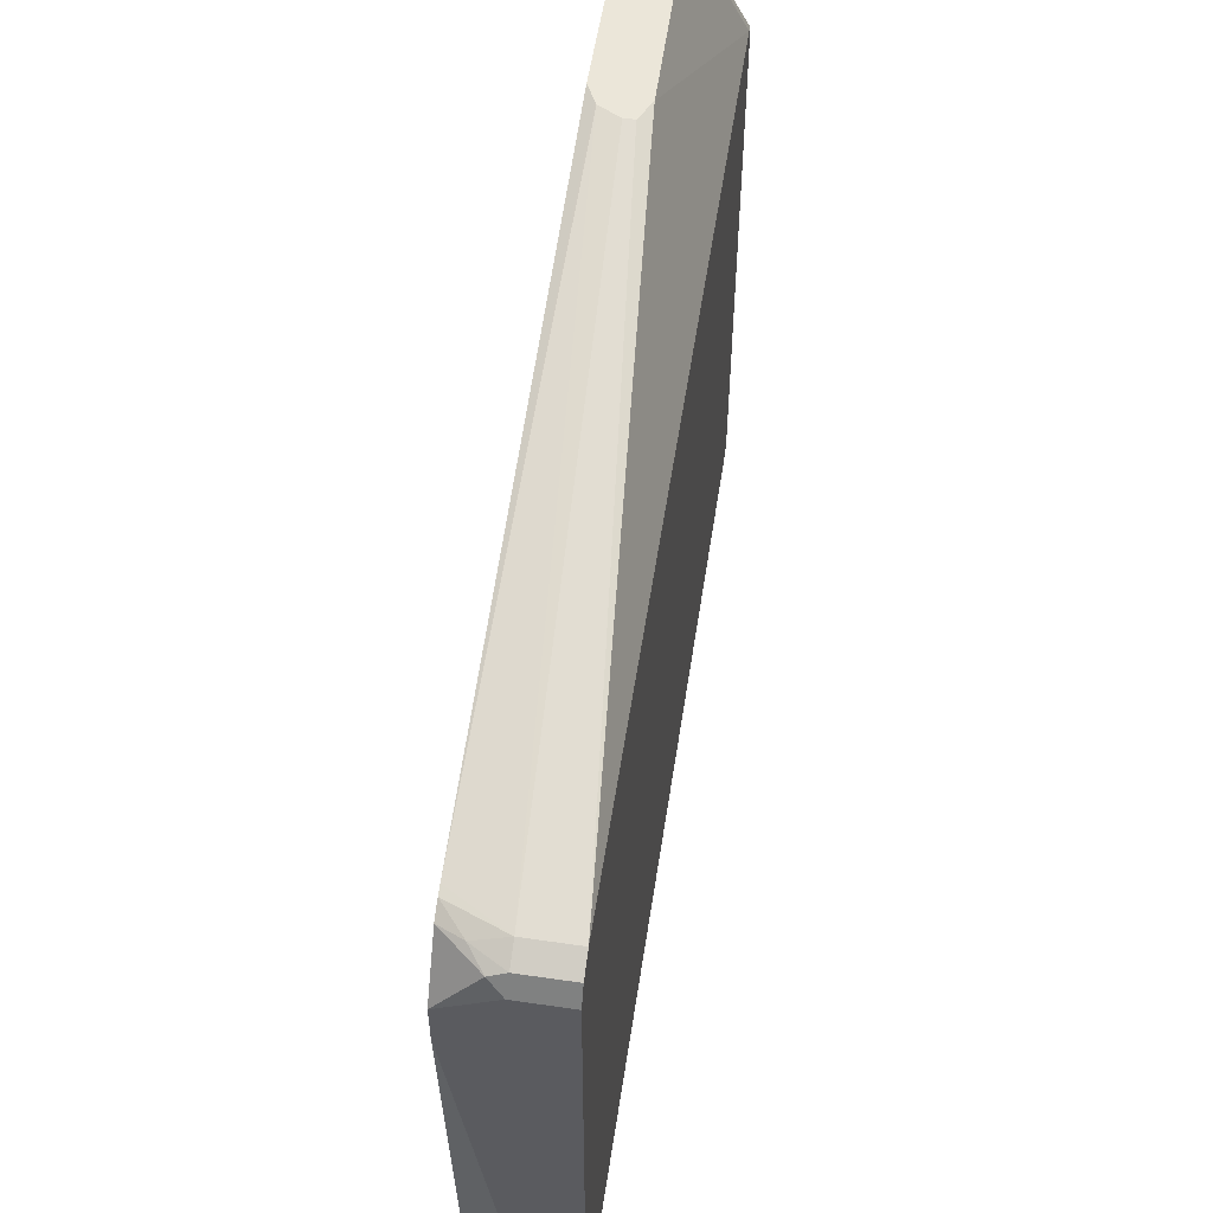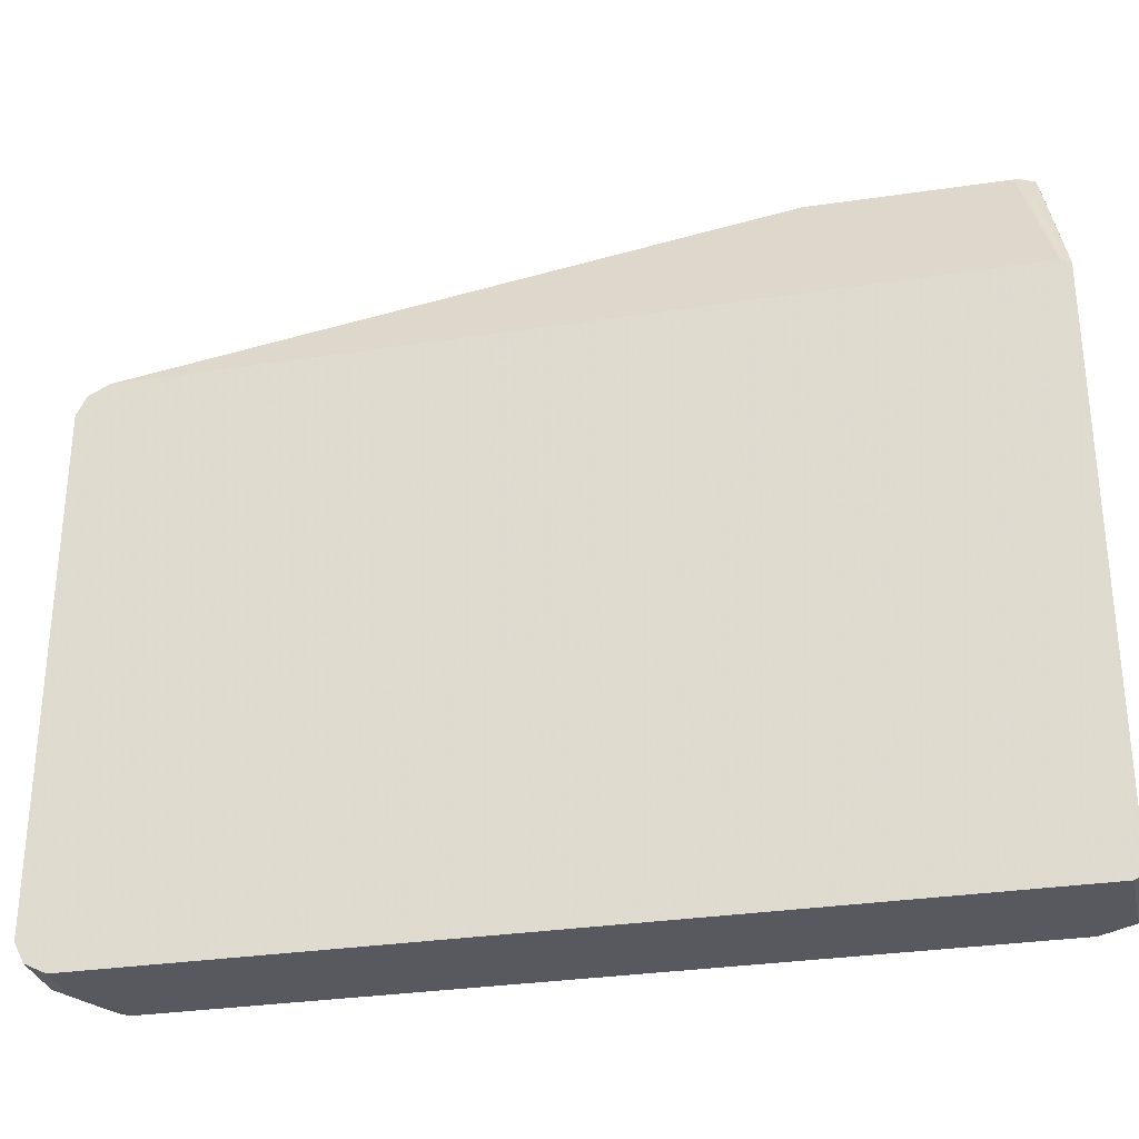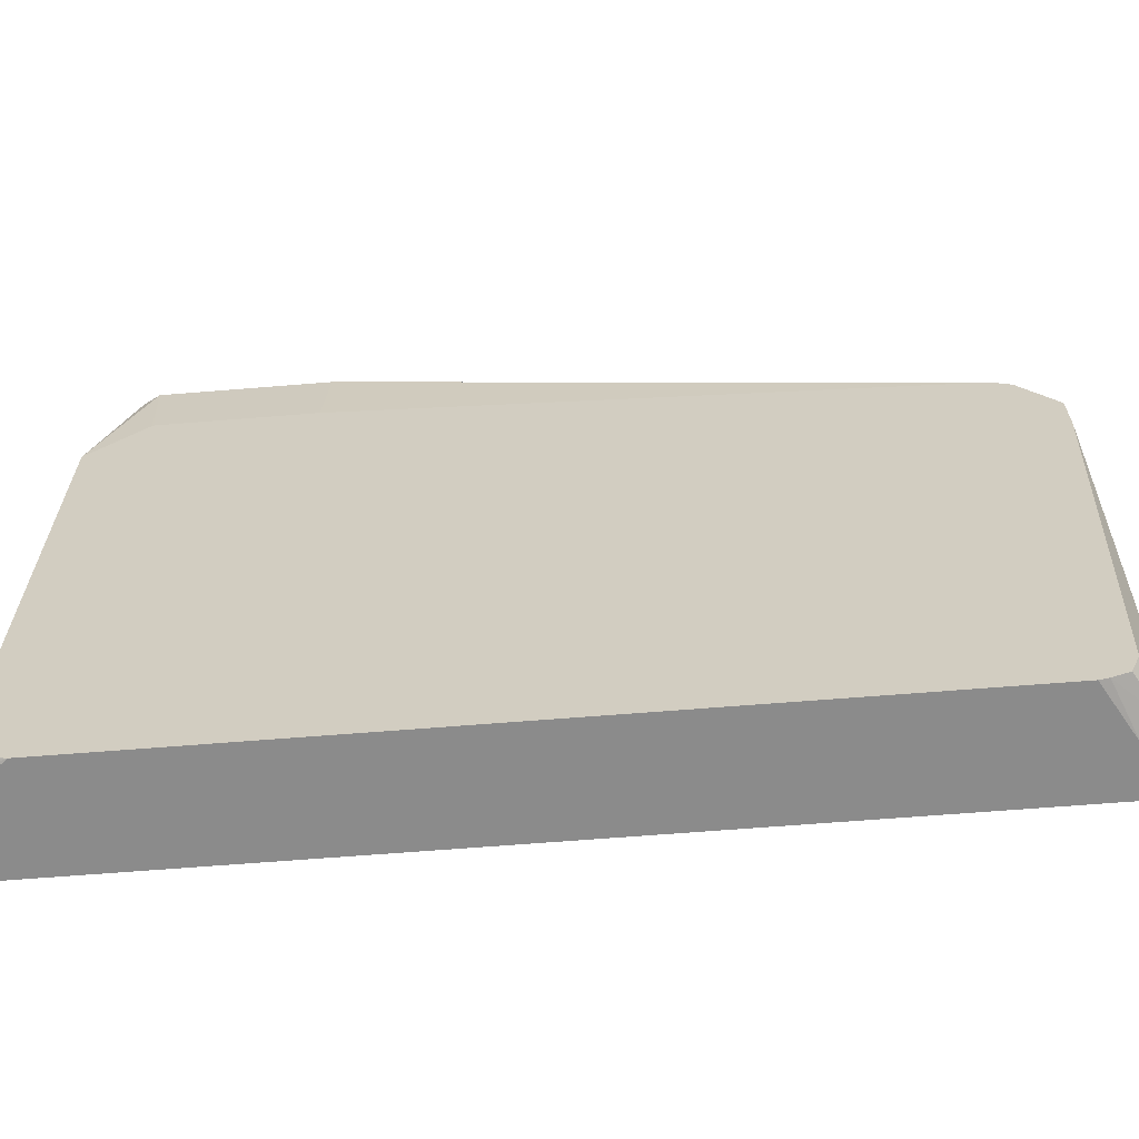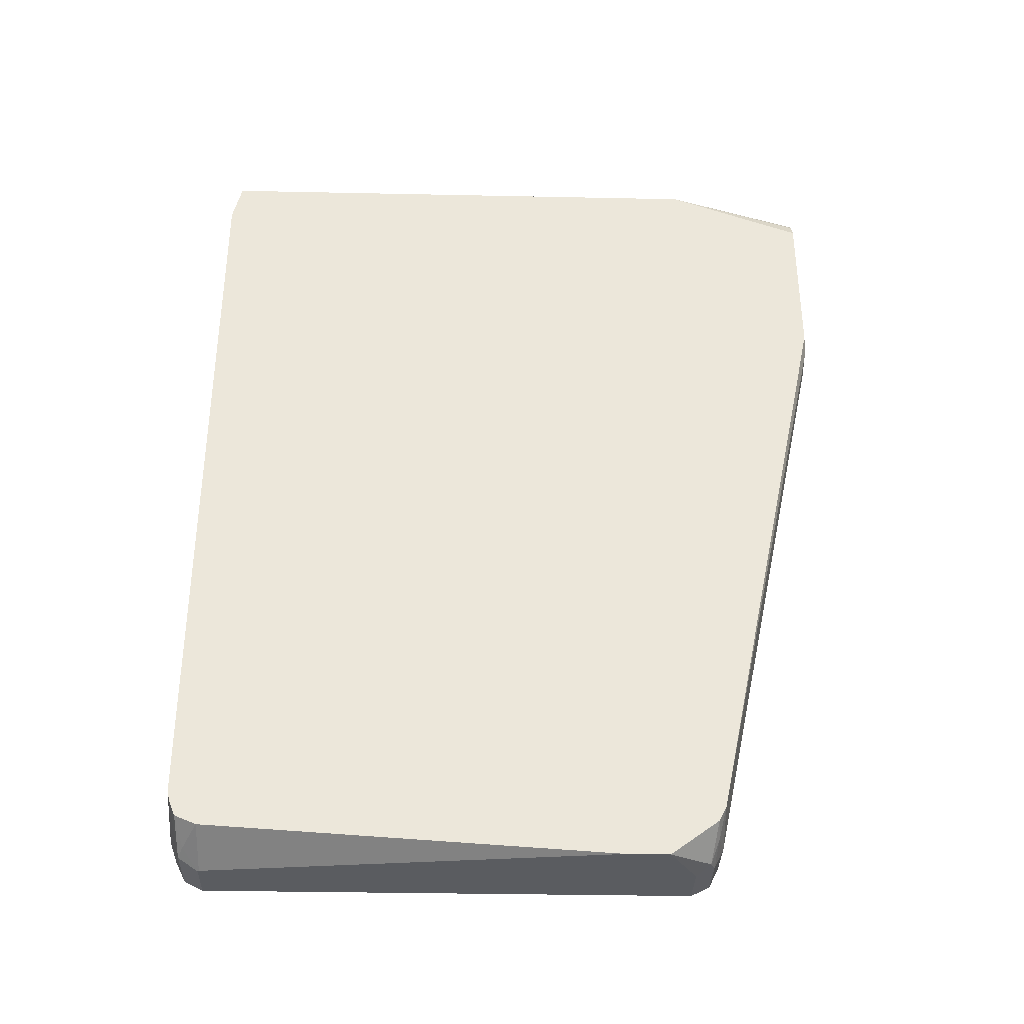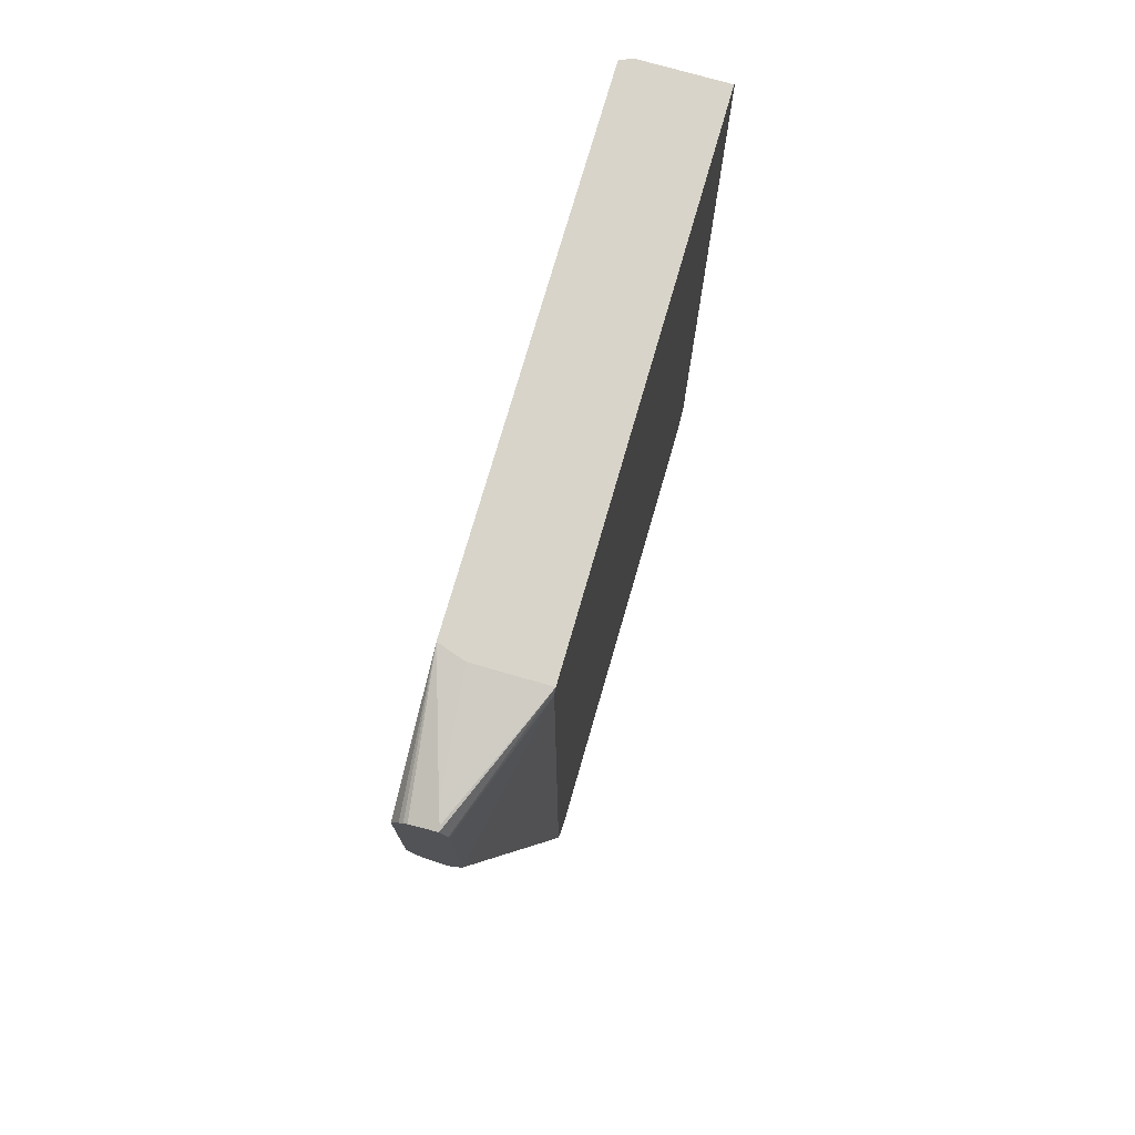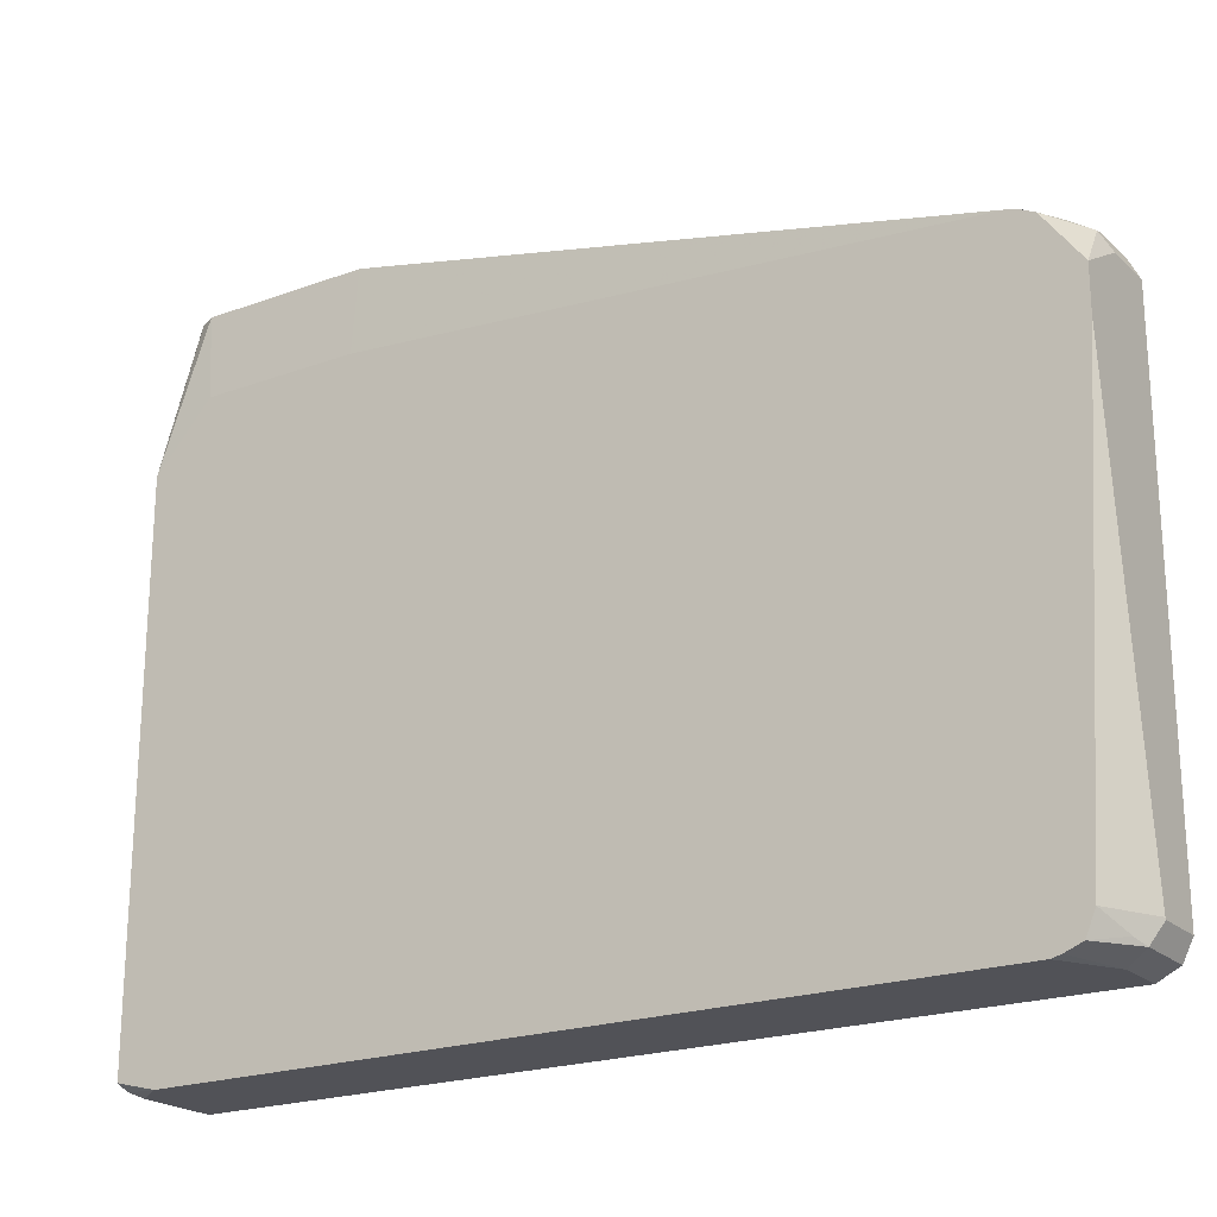
<metadata>
{"format":"obj","ext":"obj","renderer":"f3d","projection":"perspective","resolution":1024,"background":"white","views":[{"elev":55.4,"azim":-171.3,"up":"+Y"},{"elev":-30.3,"azim":-77.4,"up":"+Y"},{"elev":-63.9,"azim":94.7,"up":"+Y"},{"elev":-34.3,"azim":88.4,"up":"+Z"},{"elev":75.0,"azim":-163.9,"up":"+Z"},{"elev":-21.4,"azim":123.0,"up":"+Y"}]}
</metadata>
<code>
v 0.02383 -0.7546 -0.2789
v 0.02383 -0.7491 -0.2898
v 0.04922 -0.7546 -0.2789
v 0.02383 -0.7546 0.164
v 0.02383 -0.739 -0.2949
v 0.05468 -0.7491 -0.2898
v 0.07776 -0.7534 -0.2673
v 0.07776 -0.7546 -0.2625
v 0.06561 -0.7546 0.164
v 0.0239 -0.7521 0.169
v 0.02383 -0.7416 0.169
v 0.04961 -0.739 -0.2949
v 0.02383 -0.475 -0.2949
v 0.06152 -0.7464 -0.2871
v 0.07776 -0.7498 -0.2761
v 0.07776 -0.7546 0.1476
v 0.07053 -0.7521 0.169
v 0.02383 -0.4618 0.169
v 0.05001 -0.7382 -0.2949
v 0.07776 -0.7382 -0.281
v 0.05001 -0.475 -0.2949
v 0.02383 -0.4648 -0.2898
v 0.07776 -0.7495 0.1683
v 0.07711 -0.7497 0.169
v 0.05742 -0.4019 0.1599
v 0.05468 -0.3937 0.1586
v 0.05424 -0.3911 0.1577
v 0.05053 -0.3911 0.1503
v 0.02383 -0.4593 0.164
v 0.06316 -0.4618 0.169
v 0.07776 -0.5143 -0.2949
v 0.05742 -0.4676 -0.2912
v 0.07776 -0.4911 -0.2949
v 0.04922 -0.4648 -0.2898
v 0.02383 -0.4623 -0.2849
v 0.07776 -0.7488 0.169
v 0.06015 -0.3992 0.1586
v 0.05556 -0.3911 0.1577
v 0.07053 -0.4642 0.169
v 0.07776 -0.4667 0.169
v 0.0502 -0.3911 0.1476
v 0.04922 -0.3911 0.04918
v 0.02383 -0.4593 -0.2789
v 0.06561 -0.4635 -0.2809
v 0.07776 -0.4645 -0.2754
v 0.04922 -0.4593 -0.2789
v 0.06824 -0.3911 0.1545
v 0.0725 -0.3911 0.1503
v 0.0703 -0.3911 0.1529
v 0.07776 -0.4344 0.1397
v 0.07655 -0.3911 0.1422
v 0.05184 -0.3911 0.04392
v 0.05468 -0.3911 0.03824
v 0.07776 -0.4604 -0.2672
v 0.06015 -0.3911 0.03824
v 0.07108 -0.3911 0.04374
v 0.07776 -0.4593 -0.2625
v 0.07776 -0.4338 0.1391
v 0.07655 -0.3911 0.05468
v 0.07196 -0.3911 0.04546
v 0.07776 -0.4338 0.05708
f 27 51 59
f 27 48 51
f 27 42 41
f 27 47 49
f 27 49 48
f 27 59 60
f 27 53 52
f 27 56 55
f 27 55 53
f 27 52 42
f 27 38 47
f 27 60 56
f 26 38 27
f 18 30 25
f 25 39 40
f 25 30 39
f 25 38 26
f 57 59 61
f 23 36 24
f 22 35 34
f 21 34 32
f 21 32 33
f 19 31 20
f 18 28 29
f 18 27 28
f 27 41 28
f 25 40 37
f 28 41 29
f 50 58 51
f 29 42 43
f 18 26 27
f 57 60 59
f 56 60 57
f 51 61 59
f 51 58 61
f 46 57 54
f 46 56 57
f 46 55 56
f 44 54 45
f 44 46 54
f 43 55 46
f 43 53 55
f 29 41 42
f 43 52 53
f 40 51 48
f 40 50 51
f 40 49 47
f 40 48 49
f 37 40 47
f 37 47 38
f 35 43 46
f 34 46 44
f 34 35 46
f 32 45 33
f 32 44 45
f 32 34 44
f 42 52 43
f 18 25 26
f 25 37 38
f 16 23 24
f 5 31 19
f 5 33 31
f 5 21 33
f 5 13 21
f 4 10 11
f 4 17 10
f 4 9 17
f 3 6 7
f 3 7 8
f 2 12 6
f 2 5 12
f 1 5 2
f 5 19 12
f 1 13 5
f 1 35 22
f 1 43 35
f 1 29 43
f 1 18 29
f 1 11 18
f 1 4 11
f 1 9 4
f 1 8 16
f 1 3 8
f 1 6 3
f 1 2 6
f 16 24 17
f 1 22 13
f 6 12 14
f 1 16 9
f 6 15 7
f 6 14 15
f 14 20 15
f 13 34 21
f 13 22 34
f 12 19 20
f 10 18 11
f 10 30 18
f 10 39 30
f 10 40 39
f 10 36 40
f 10 24 36
f 10 17 24
f 9 16 17
f 12 20 14
f 7 23 16
f 7 16 8
f 7 20 31
f 7 31 33
f 7 45 54
f 7 54 57
f 7 33 45
f 7 61 58
f 7 36 23
f 7 57 61
f 7 40 36
f 7 50 40
f 7 15 20
f 7 58 50

</code>
